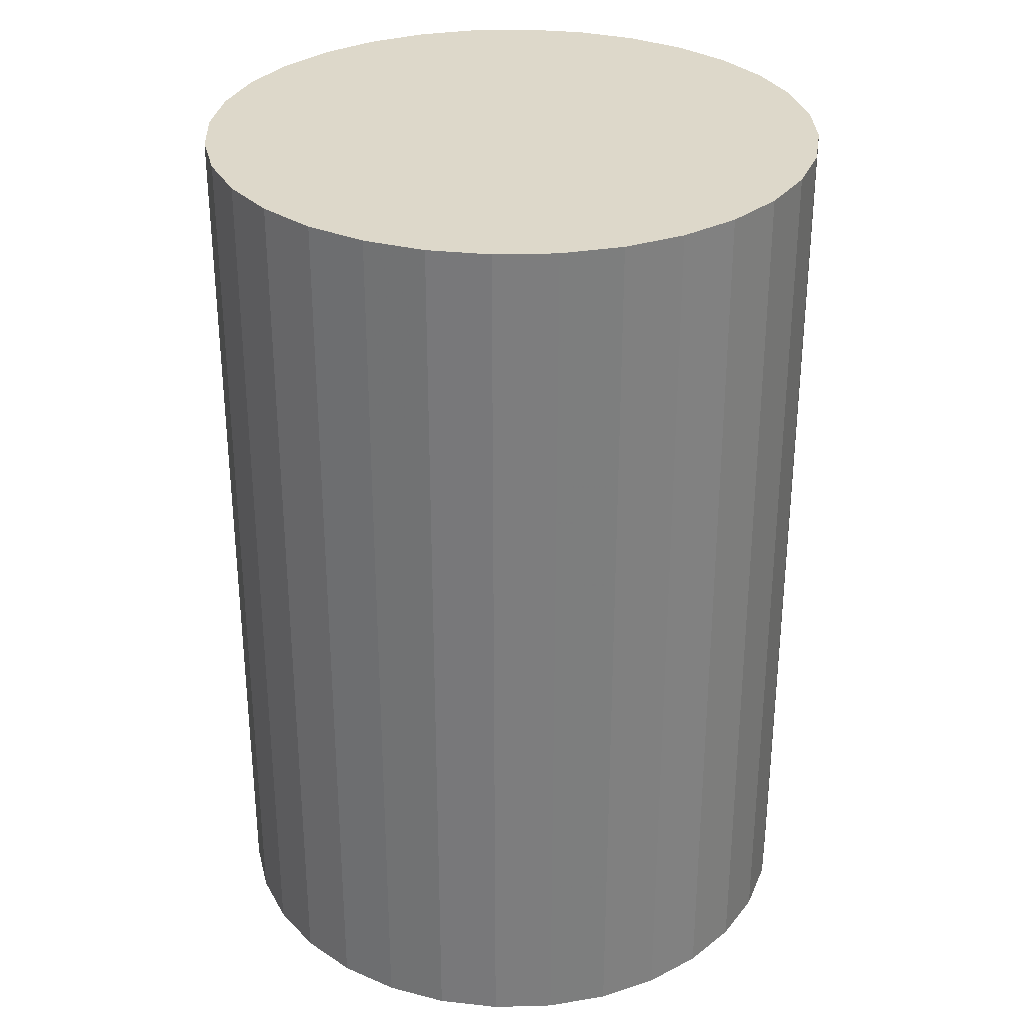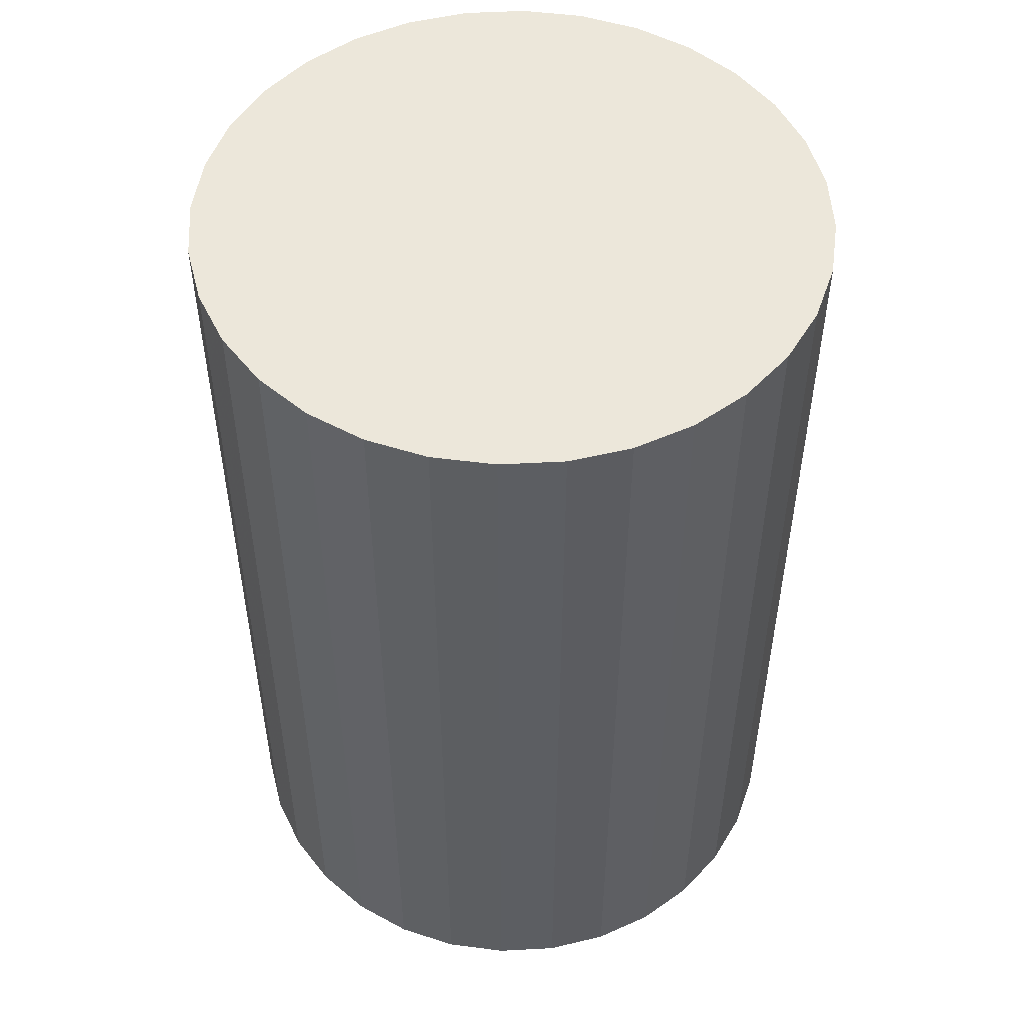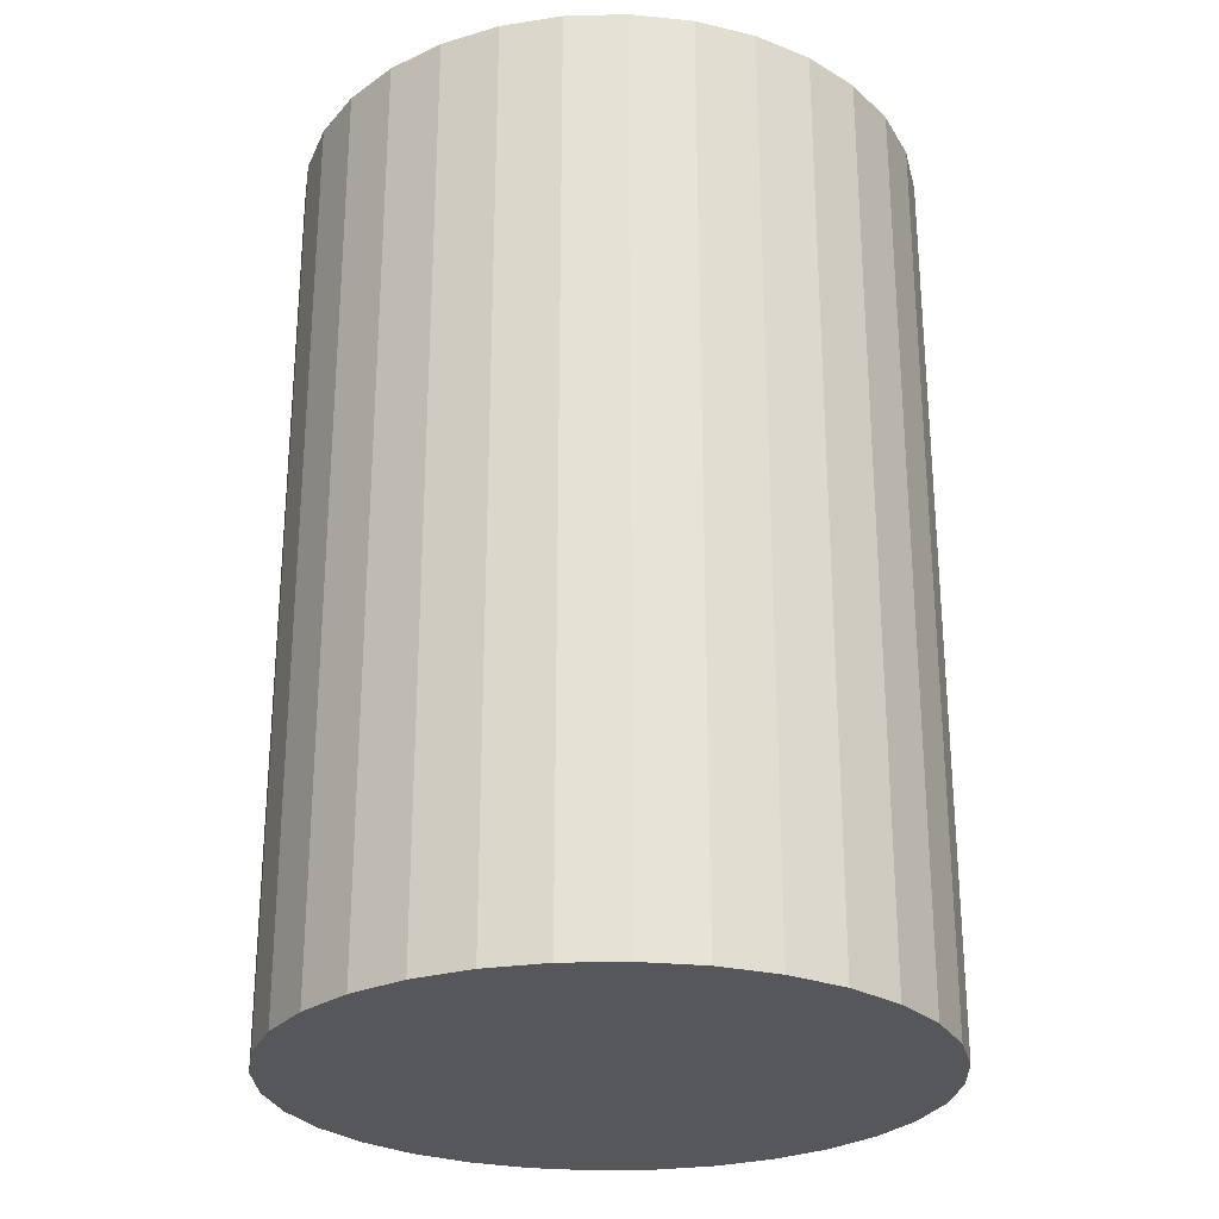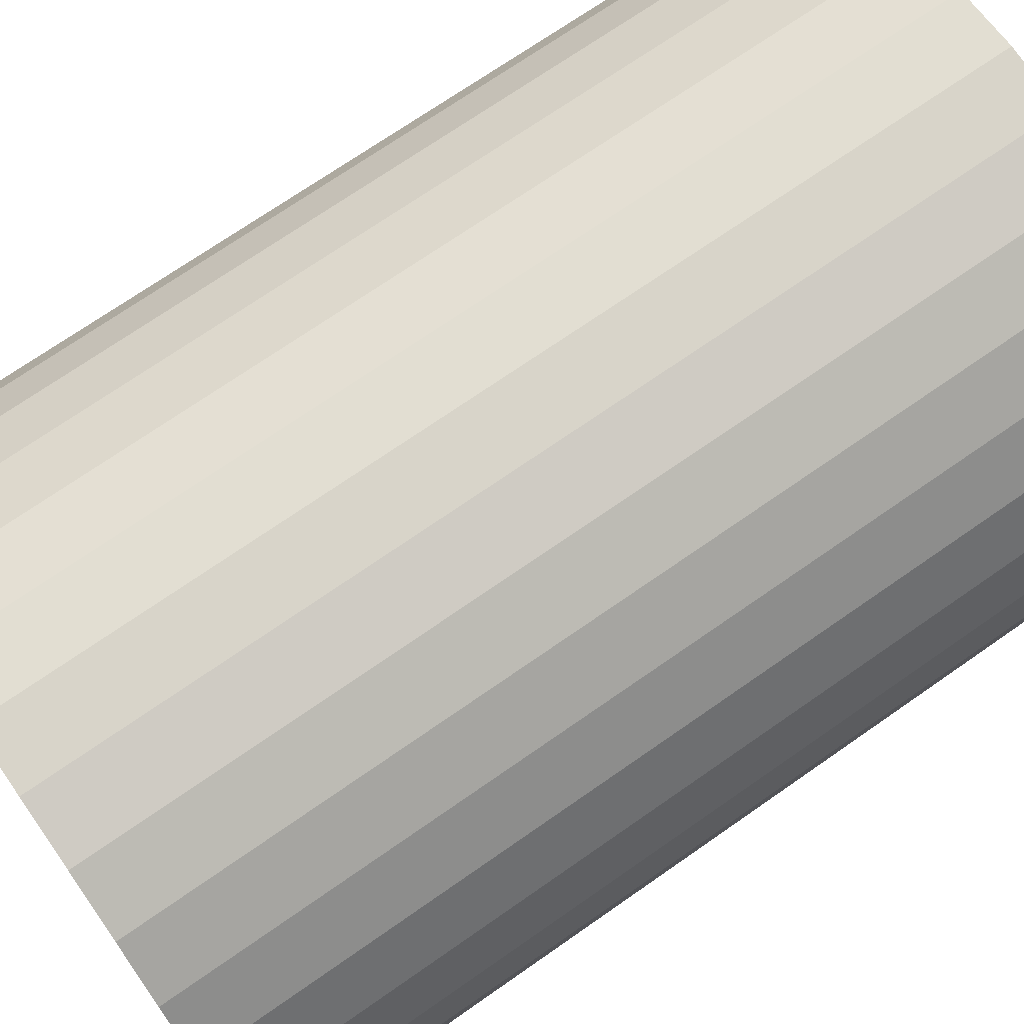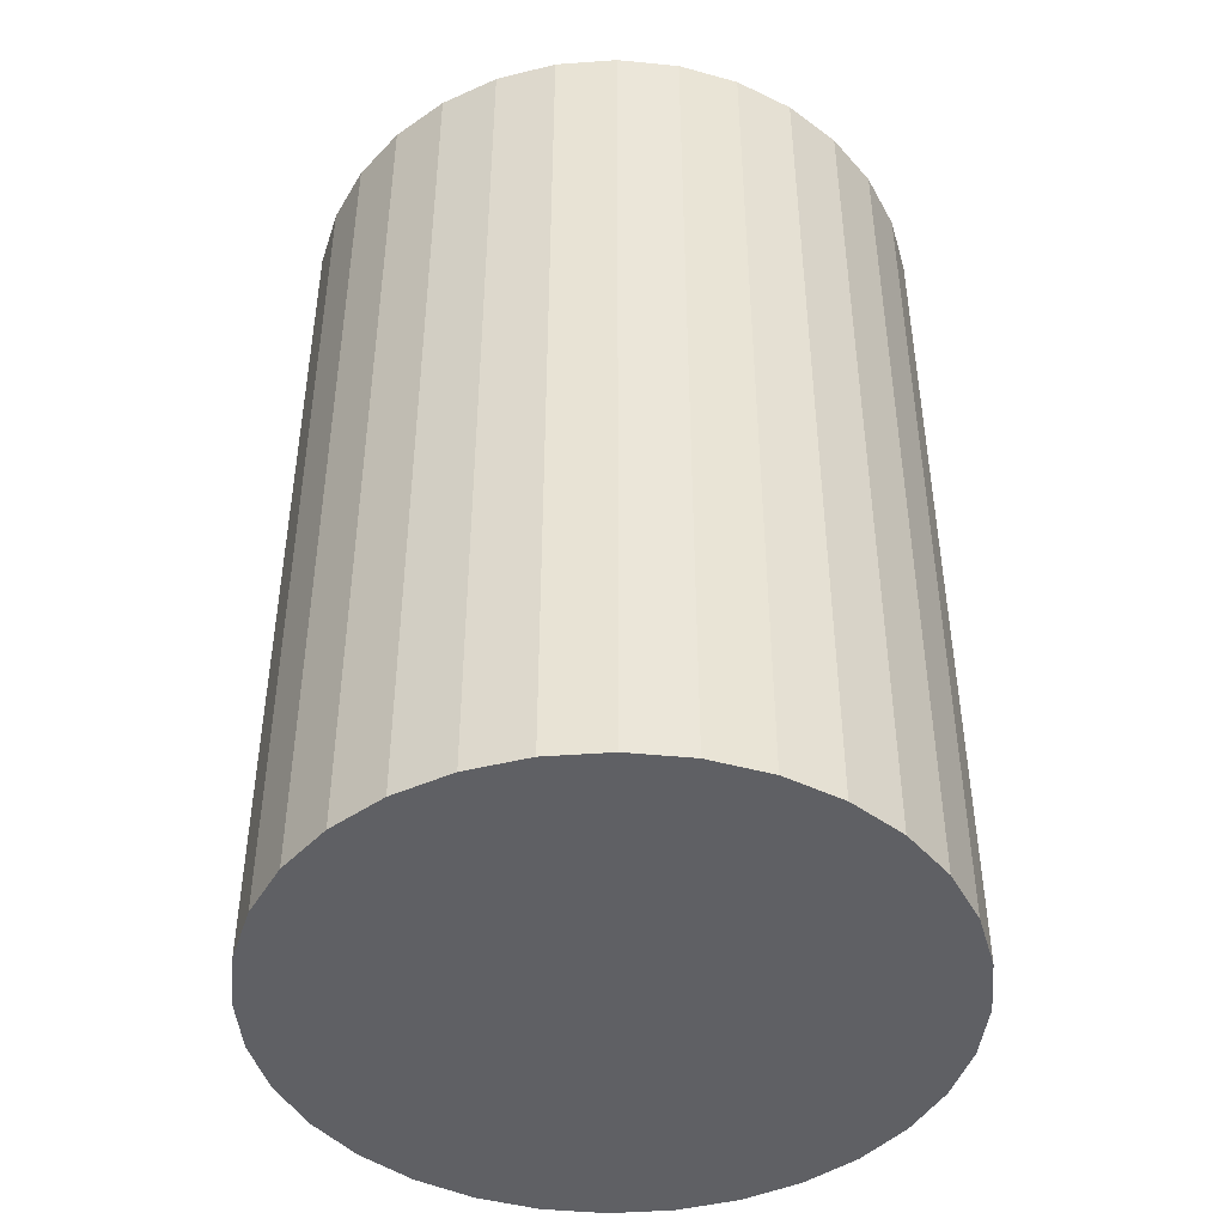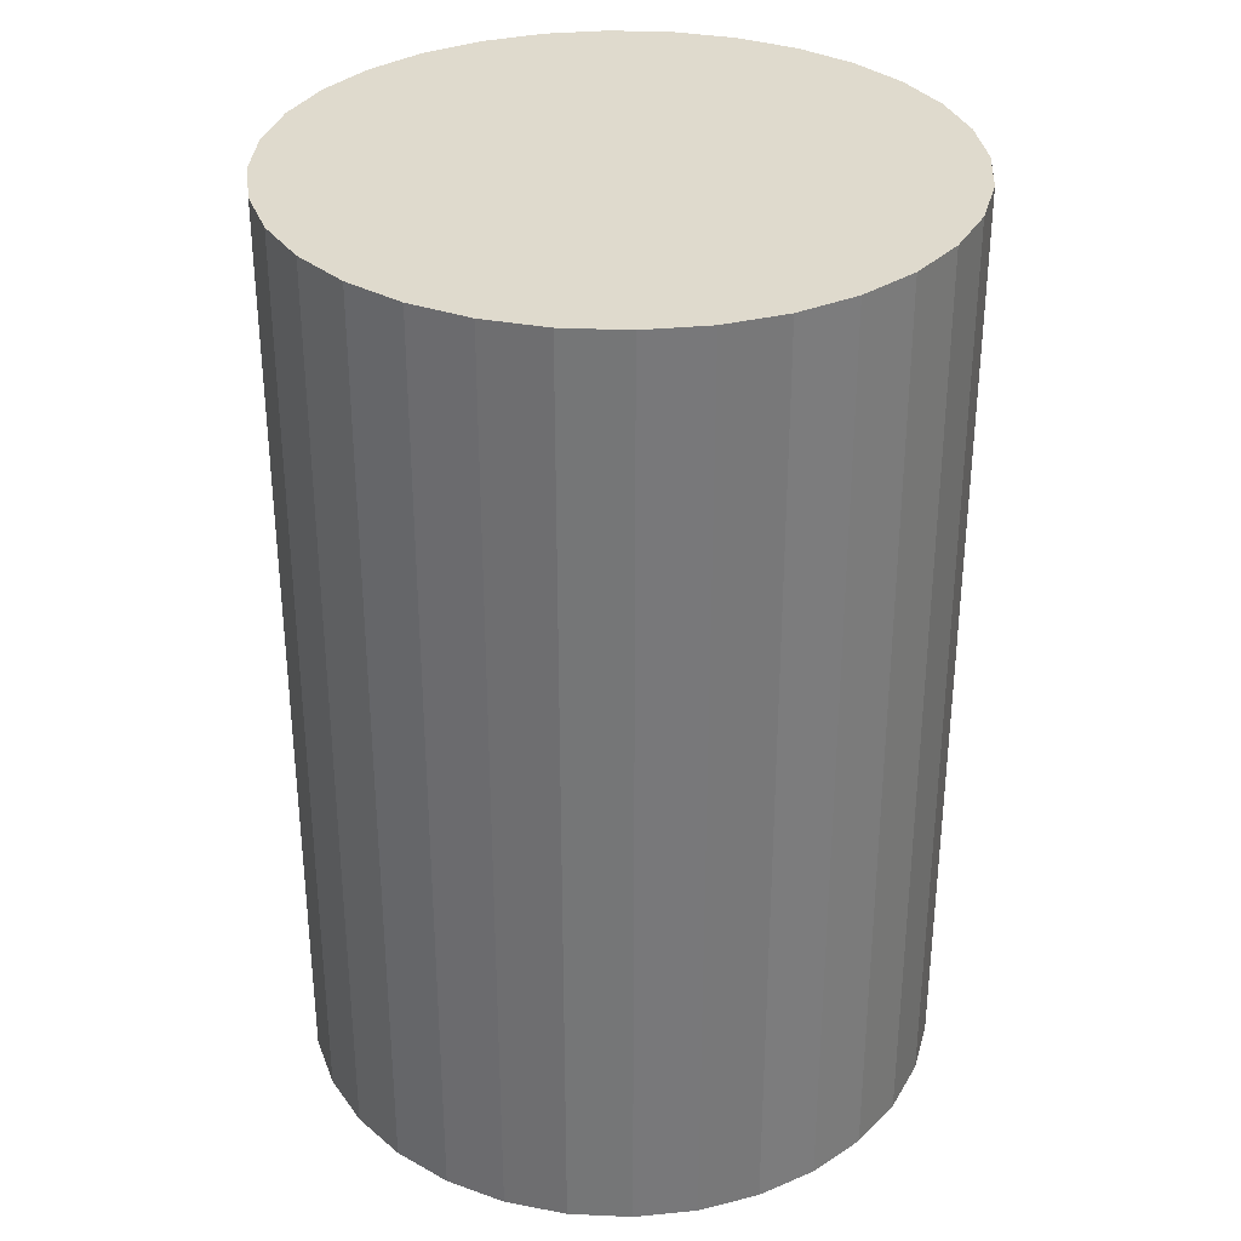
<metadata>
{"format":"obj","ext":"obj","renderer":"f3d","projection":"perspective","resolution":1024,"background":"white","views":[{"elev":31.0,"azim":82.1,"up":"+Z"},{"elev":51.4,"azim":-31.4,"up":"+Z"},{"elev":-26.7,"azim":165.4,"up":"+Z"},{"elev":71.1,"azim":55.0,"up":"+Y"},{"elev":-45.0,"azim":-102.1,"up":"+Z"},{"elev":32.9,"azim":-114.6,"up":"+Z"}]}
</metadata>
<code>
v 0 0 -0.03723
v 0.0254 0 -0.03723
v 0.0254 0 0.03723
v 0 0 0.03723
v 0.02491 0.004955 -0.03723
v 0.02491 0.004955 0.03723
v 0.02347 0.00972 -0.03723
v 0.02347 0.00972 0.03723
v 0.02112 0.01411 -0.03723
v 0.02112 0.01411 0.03723
v 0.01796 0.01796 -0.03723
v 0.01796 0.01796 0.03723
v 0.01411 0.02112 -0.03723
v 0.01411 0.02112 0.03723
v 0.00972 0.02347 -0.03723
v 0.00972 0.02347 0.03723
v 0.004955 0.02491 -0.03723
v 0.004955 0.02491 0.03723
v 0 0.0254 -0.03723
v 0 0.0254 0.03723
v -0.004955 0.02491 -0.03723
v -0.004955 0.02491 0.03723
v -0.00972 0.02347 -0.03723
v -0.00972 0.02347 0.03723
v -0.01411 0.02112 -0.03723
v -0.01411 0.02112 0.03723
v -0.01796 0.01796 -0.03723
v -0.01796 0.01796 0.03723
v -0.02112 0.01411 -0.03723
v -0.02112 0.01411 0.03723
v -0.02347 0.00972 -0.03723
v -0.02347 0.00972 0.03723
v -0.02491 0.004955 -0.03723
v -0.02491 0.004955 0.03723
v -0.0254 0 -0.03723
v -0.0254 0 0.03723
v -0.02491 -0.004955 -0.03723
v -0.02491 -0.004955 0.03723
v -0.02347 -0.00972 -0.03723
v -0.02347 -0.00972 0.03723
v -0.02112 -0.01411 -0.03723
v -0.02112 -0.01411 0.03723
v -0.01796 -0.01796 -0.03723
v -0.01796 -0.01796 0.03723
v -0.01411 -0.02112 -0.03723
v -0.01411 -0.02112 0.03723
v -0.00972 -0.02347 -0.03723
v -0.00972 -0.02347 0.03723
v -0.004955 -0.02491 -0.03723
v -0.004955 -0.02491 0.03723
v -0 -0.0254 -0.03723
v -0 -0.0254 0.03723
v 0.004955 -0.02491 -0.03723
v 0.004955 -0.02491 0.03723
v 0.00972 -0.02347 -0.03723
v 0.00972 -0.02347 0.03723
v 0.01411 -0.02112 -0.03723
v 0.01411 -0.02112 0.03723
v 0.01796 -0.01796 -0.03723
v 0.01796 -0.01796 0.03723
v 0.02112 -0.01411 -0.03723
v 0.02112 -0.01411 0.03723
v 0.02347 -0.00972 -0.03723
v 0.02347 -0.00972 0.03723
v 0.02491 -0.004955 -0.03723
v 0.02491 -0.004955 0.03723
f 2 1 5
f 2 5 3
f 3 5 6
f 3 6 4
f 5 1 7
f 5 7 6
f 6 7 8
f 6 8 4
f 7 1 9
f 7 9 8
f 8 9 10
f 8 10 4
f 9 1 11
f 9 11 10
f 10 11 12
f 10 12 4
f 11 1 13
f 11 13 12
f 12 13 14
f 12 14 4
f 13 1 15
f 13 15 14
f 14 15 16
f 14 16 4
f 15 1 17
f 15 17 16
f 16 17 18
f 16 18 4
f 17 1 19
f 17 19 18
f 18 19 20
f 18 20 4
f 19 1 21
f 19 21 20
f 20 21 22
f 20 22 4
f 21 1 23
f 21 23 22
f 22 23 24
f 22 24 4
f 23 1 25
f 23 25 24
f 24 25 26
f 24 26 4
f 25 1 27
f 25 27 26
f 26 27 28
f 26 28 4
f 27 1 29
f 27 29 28
f 28 29 30
f 28 30 4
f 29 1 31
f 29 31 30
f 30 31 32
f 30 32 4
f 31 1 33
f 31 33 32
f 32 33 34
f 32 34 4
f 33 1 35
f 33 35 34
f 34 35 36
f 34 36 4
f 35 1 37
f 35 37 36
f 36 37 38
f 36 38 4
f 37 1 39
f 37 39 38
f 38 39 40
f 38 40 4
f 39 1 41
f 39 41 40
f 40 41 42
f 40 42 4
f 41 1 43
f 41 43 42
f 42 43 44
f 42 44 4
f 43 1 45
f 43 45 44
f 44 45 46
f 44 46 4
f 45 1 47
f 45 47 46
f 46 47 48
f 46 48 4
f 47 1 49
f 47 49 48
f 48 49 50
f 48 50 4
f 49 1 51
f 49 51 50
f 50 51 52
f 50 52 4
f 51 1 53
f 51 53 52
f 52 53 54
f 52 54 4
f 53 1 55
f 53 55 54
f 54 55 56
f 54 56 4
f 55 1 57
f 55 57 56
f 56 57 58
f 56 58 4
f 57 1 59
f 57 59 58
f 58 59 60
f 58 60 4
f 59 1 61
f 59 61 60
f 60 61 62
f 60 62 4
f 61 1 63
f 61 63 62
f 62 63 64
f 62 64 4
f 63 1 65
f 63 65 64
f 64 65 66
f 64 66 4
f 65 1 2
f 65 2 66
f 66 2 3
f 66 3 4

</code>
